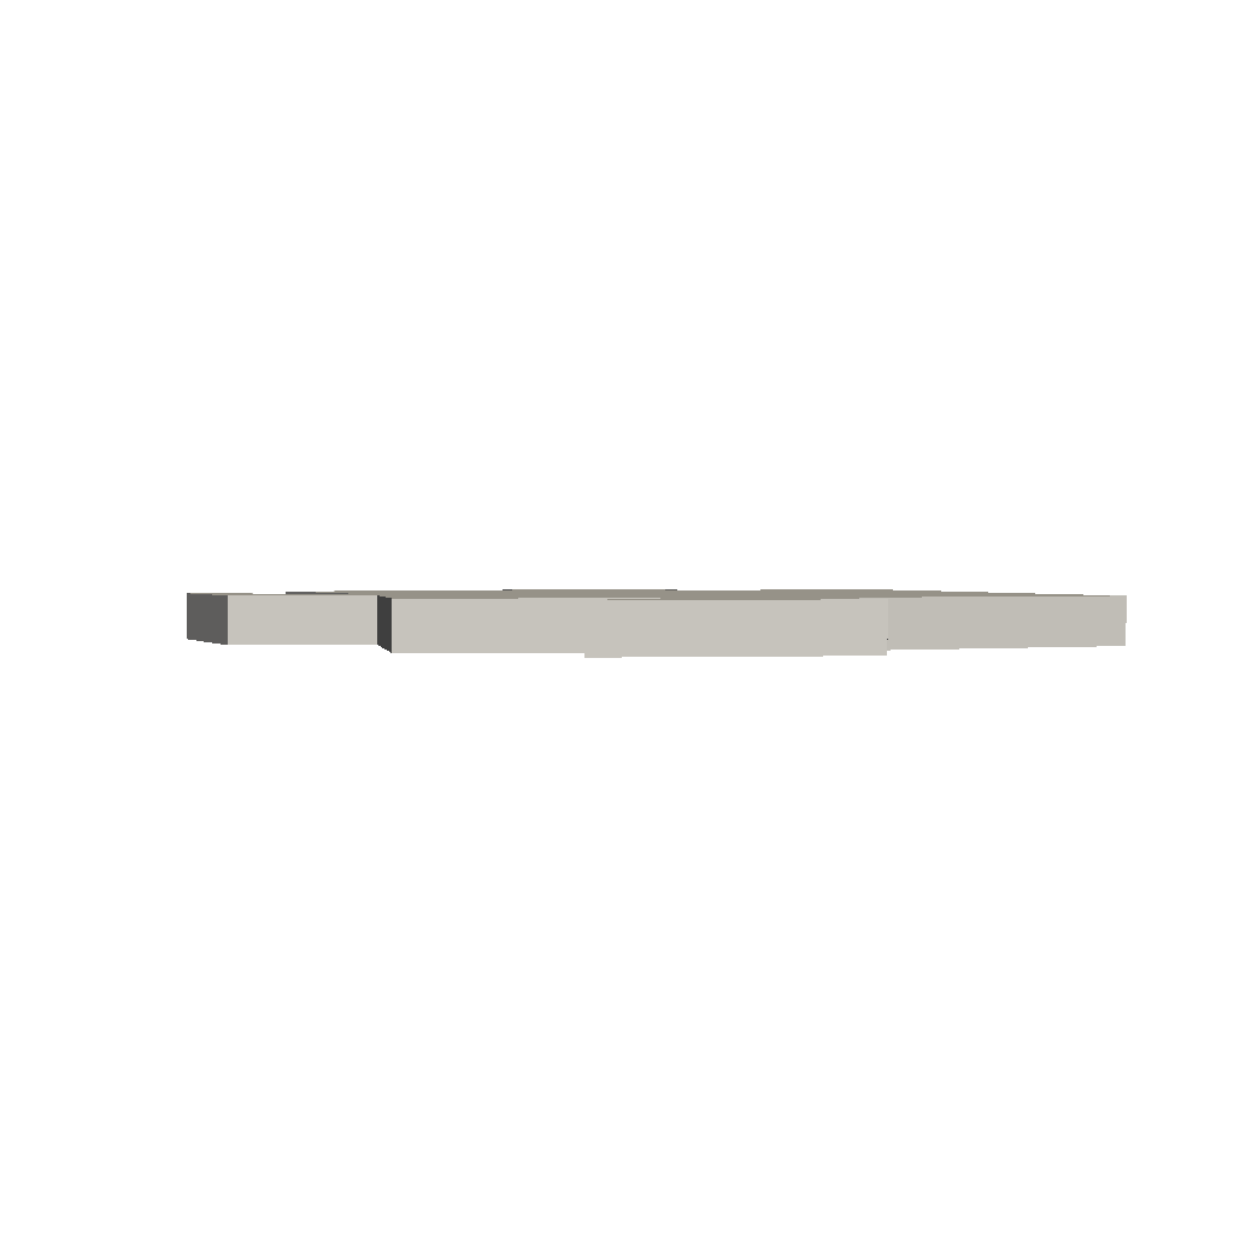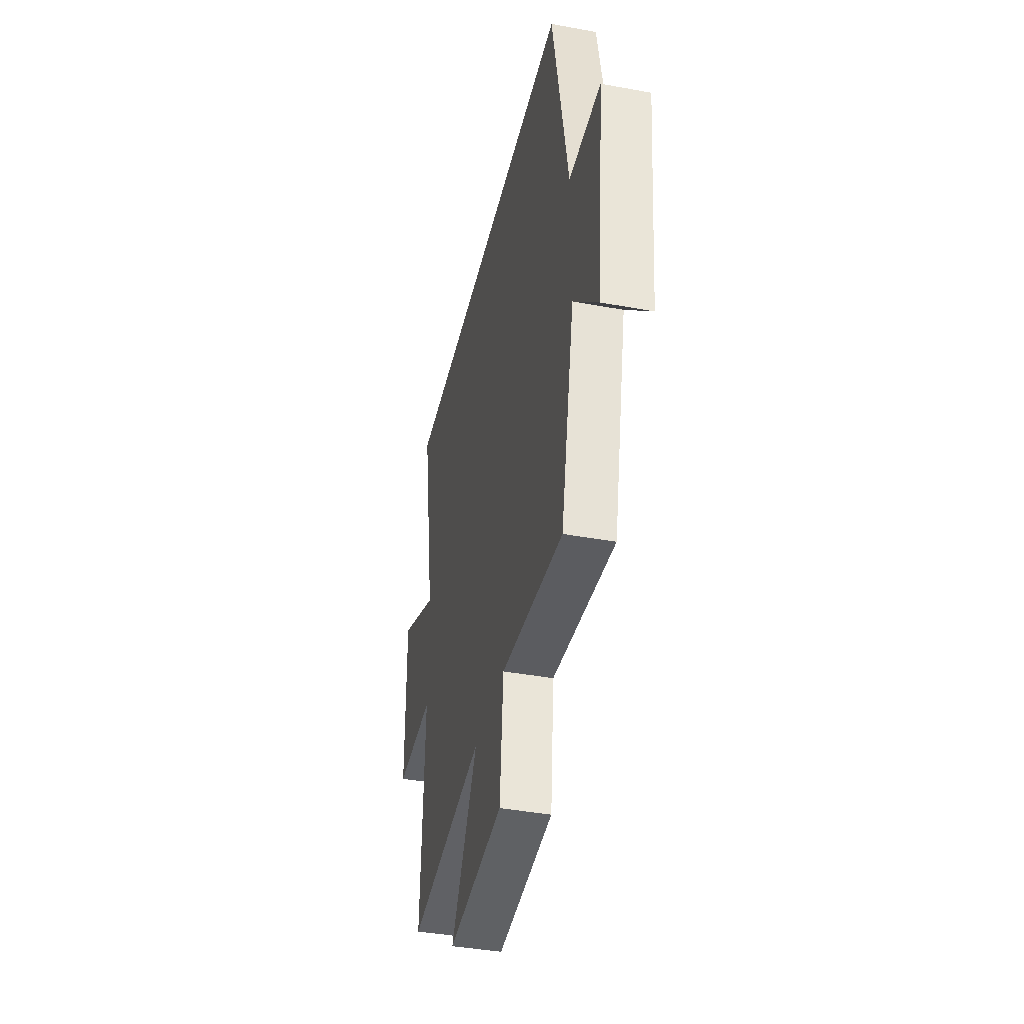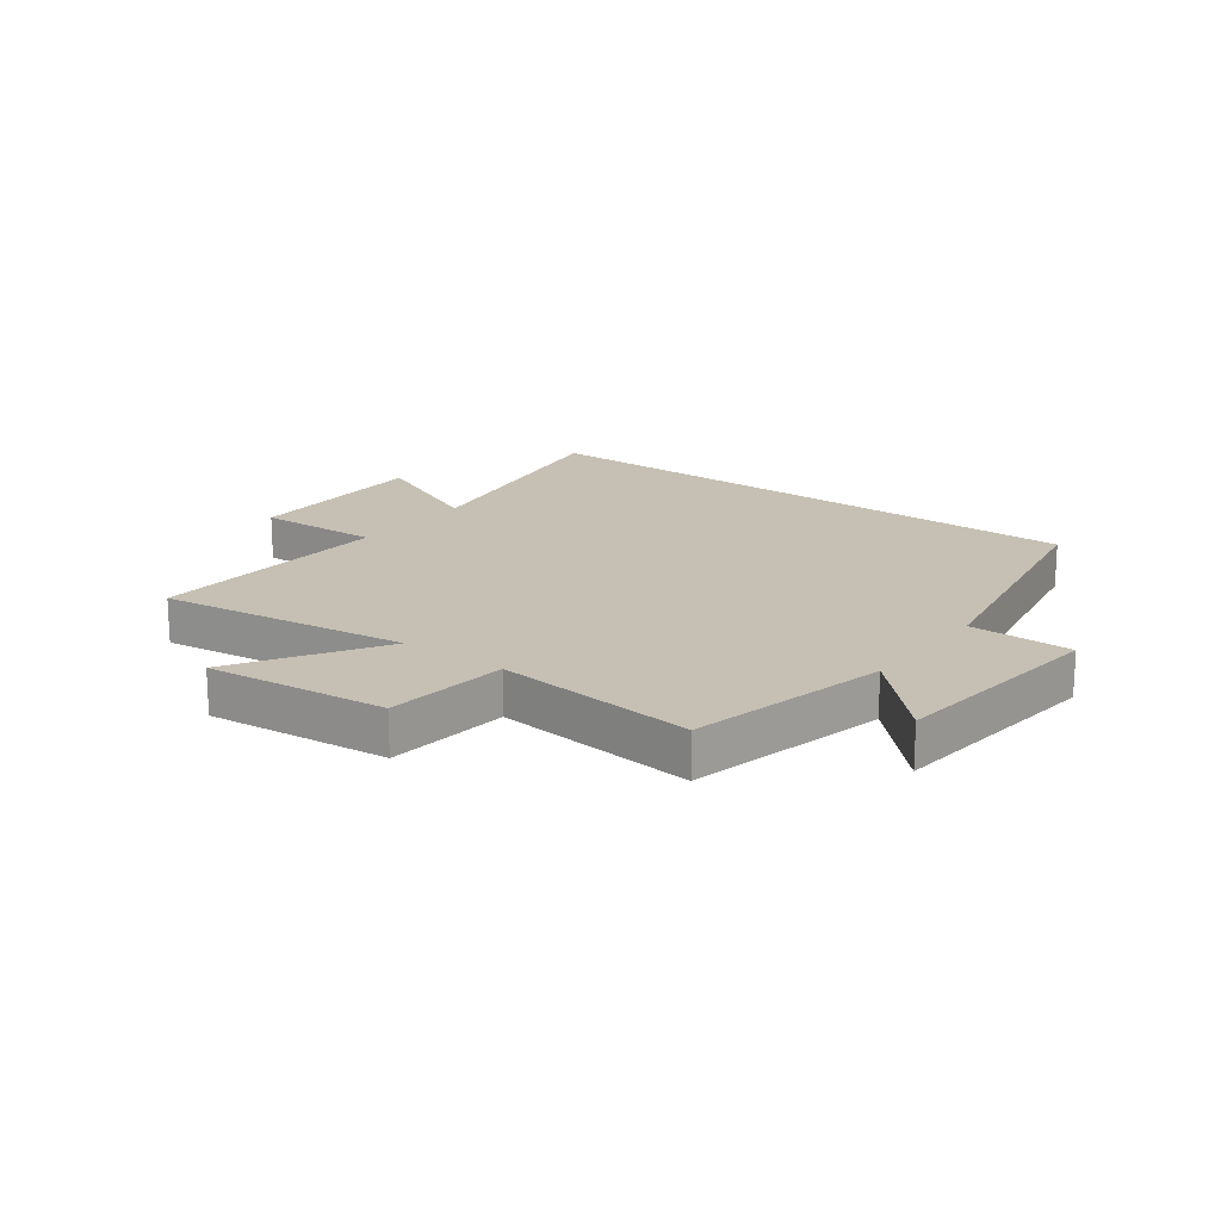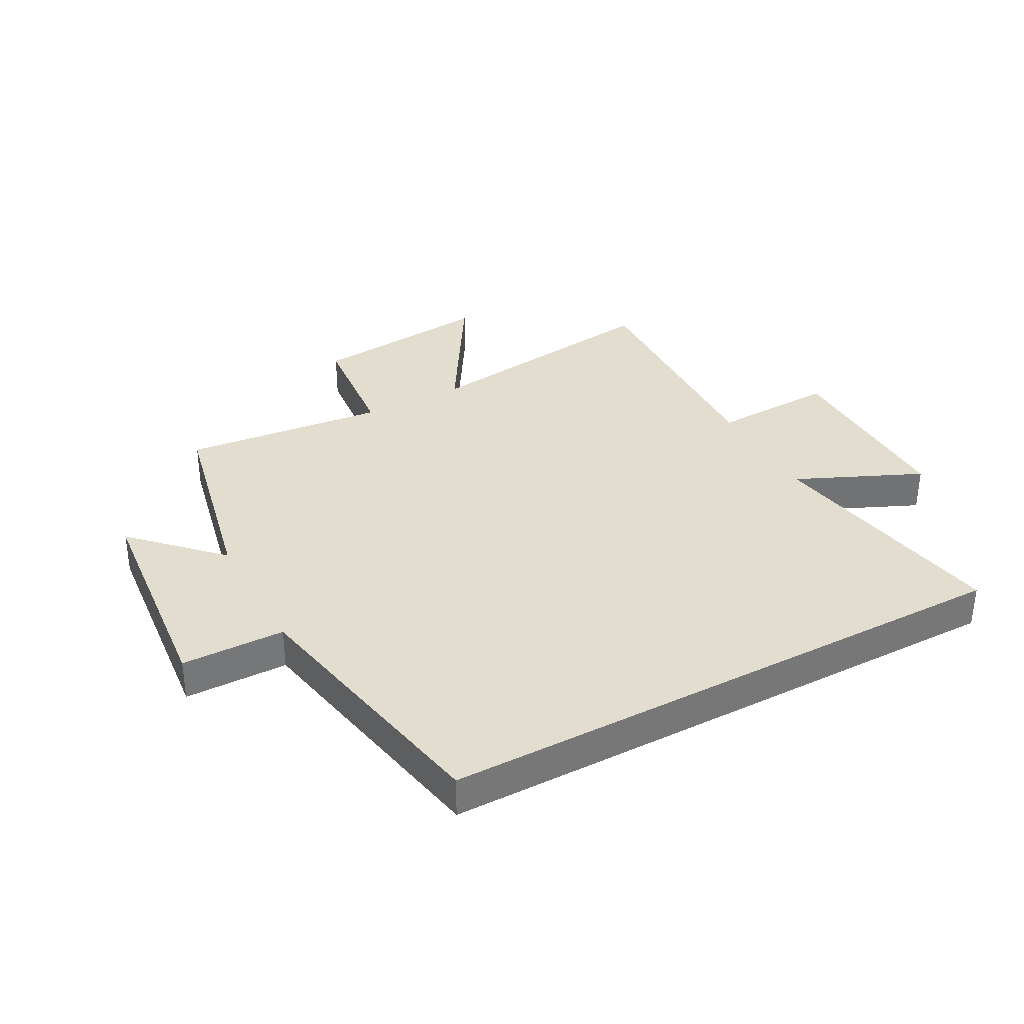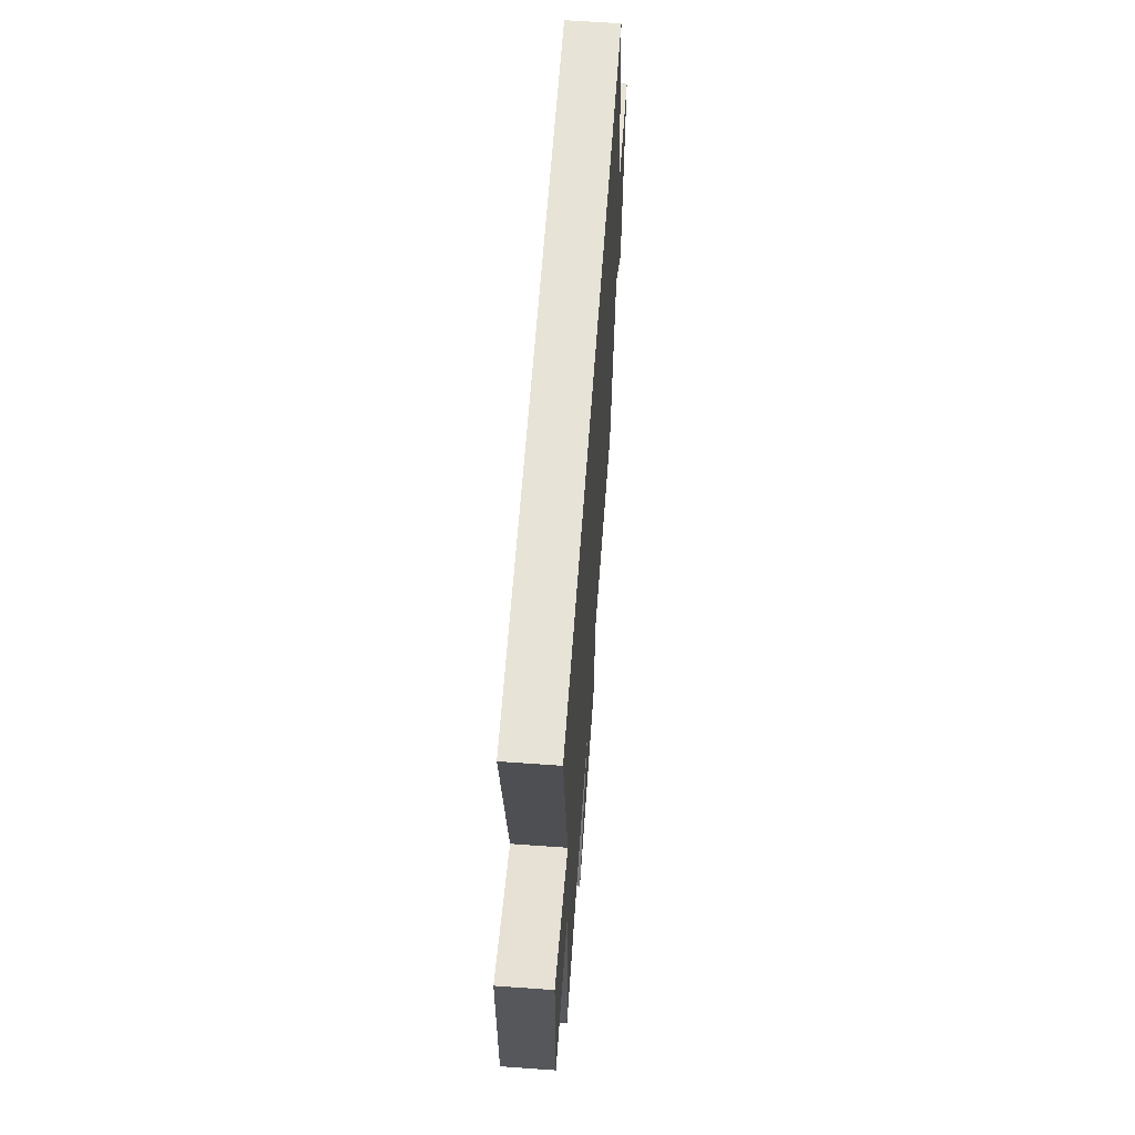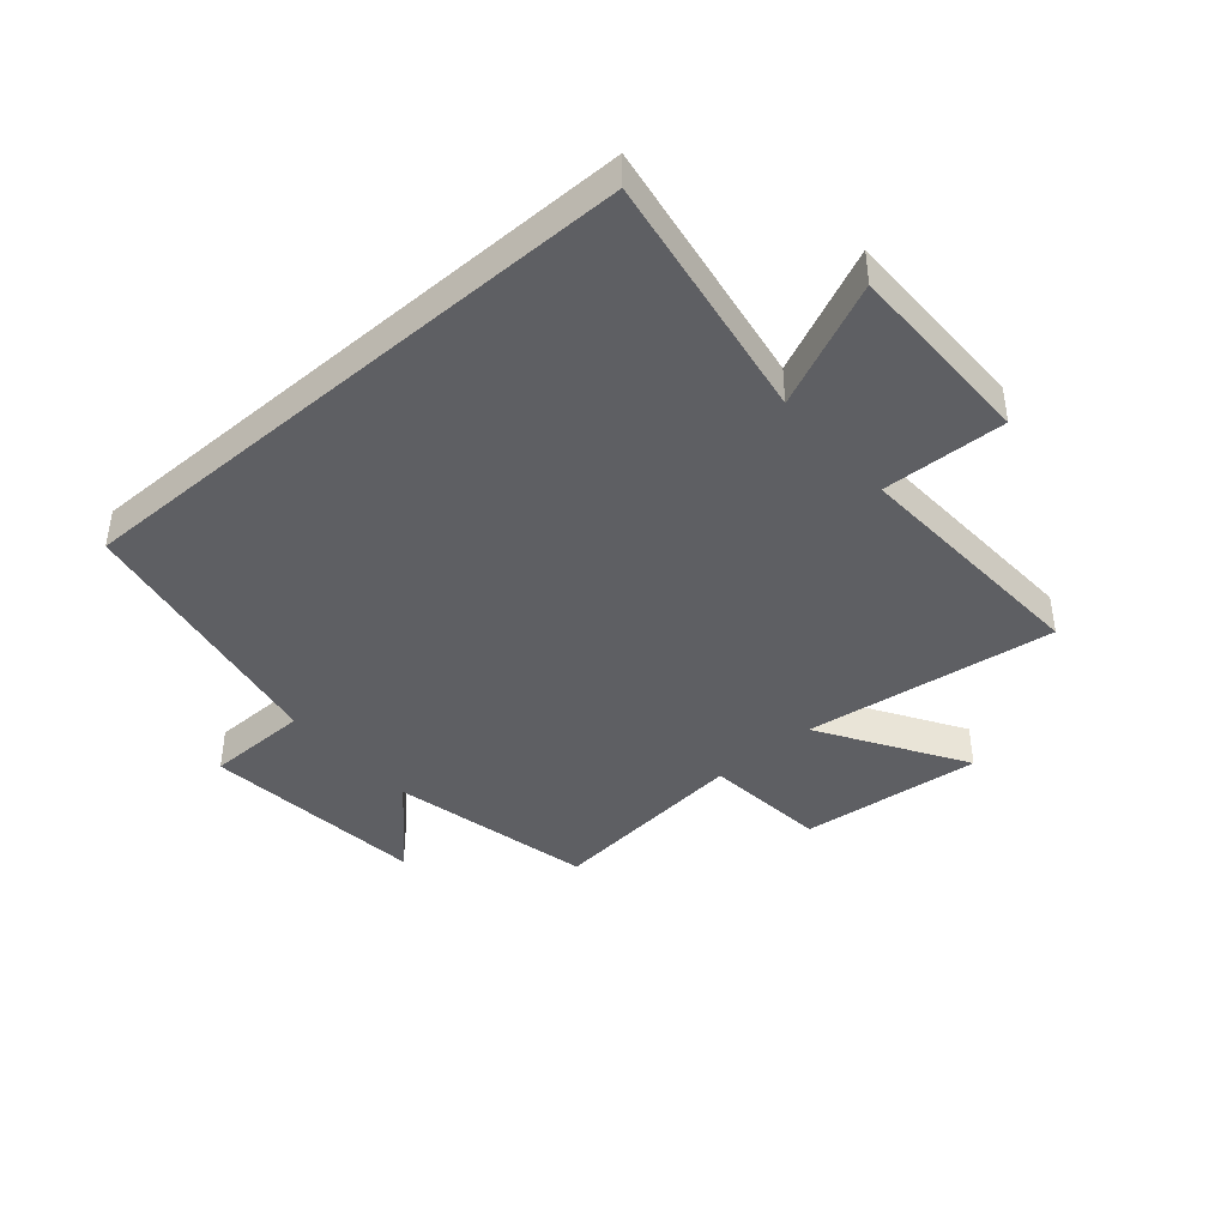
<metadata>
{"format":"obj","ext":"obj","renderer":"f3d","projection":"perspective","resolution":1024,"background":"white","views":[{"elev":1.2,"azim":-104.7,"up":"+Y"},{"elev":-40.7,"azim":-102.7,"up":"+Z"},{"elev":18.1,"azim":-142.9,"up":"+Y"},{"elev":34.8,"azim":-28.5,"up":"+Y"},{"elev":62.7,"azim":94.1,"up":"+Z"},{"elev":-41.8,"azim":41.0,"up":"+Y"}]}
</metadata>
<code>
v 0.572 0.07 0.5
v 0.5 0.07 0.079
v 0.71 0.07 0.173
v 0.708 0.07 -0.149
v 0.5 0.07 -0.141
v 0.518 0.07 -0.558
v 0.096 0.07 -0.5
v 0.243 0.07 -0.741
v -0.063 0.07 -0.709
v -0.084 0.07 -0.5
v -0.425 0.07 -0.535
v -0.5 0.07 -0.195
v -0.636 0.07 -0.333
v -0.674 0.07 0.045
v -0.5 0.07 0.047
v -0.414 0.07 0.5
v 0.572 0 0.5
v 0.5 0 0.079
v 0.71 0 0.173
v 0.708 0 -0.149
v 0.5 0 -0.141
v 0.518 0 -0.558
v 0.096 0 -0.5
v 0.243 0 -0.741
v -0.063 0 -0.709
v -0.084 0 -0.5
v -0.425 0 -0.535
v -0.5 0 -0.195
v -0.636 0 -0.333
v -0.674 0 0.045
v -0.5 0 0.047
v -0.414 0 0.5
f 15 16 1 2
f 12 13 14 15
f 12 15 2
f 11 12 2
f 10 11 2
f 7 8 9 10
f 7 10 2 3
f 5 6 7
f 5 7 3
f 3 4 5
f 18 17 32 31
f 31 30 29 28
f 18 31 28
f 18 28 27
f 18 27 26
f 26 25 24 23
f 19 18 26 23
f 23 22 21
f 19 23 21
f 21 20 19
f 1 17 18 2
f 2 18 19 3
f 3 19 20 4
f 4 20 21 5
f 5 21 22 6
f 6 22 23 7
f 7 23 24 8
f 8 24 25 9
f 9 25 26 10
f 10 26 27 11
f 11 27 28 12
f 12 28 29 13
f 13 29 30 14
f 14 30 31 15
f 15 31 32 16
f 16 32 17 1

</code>
